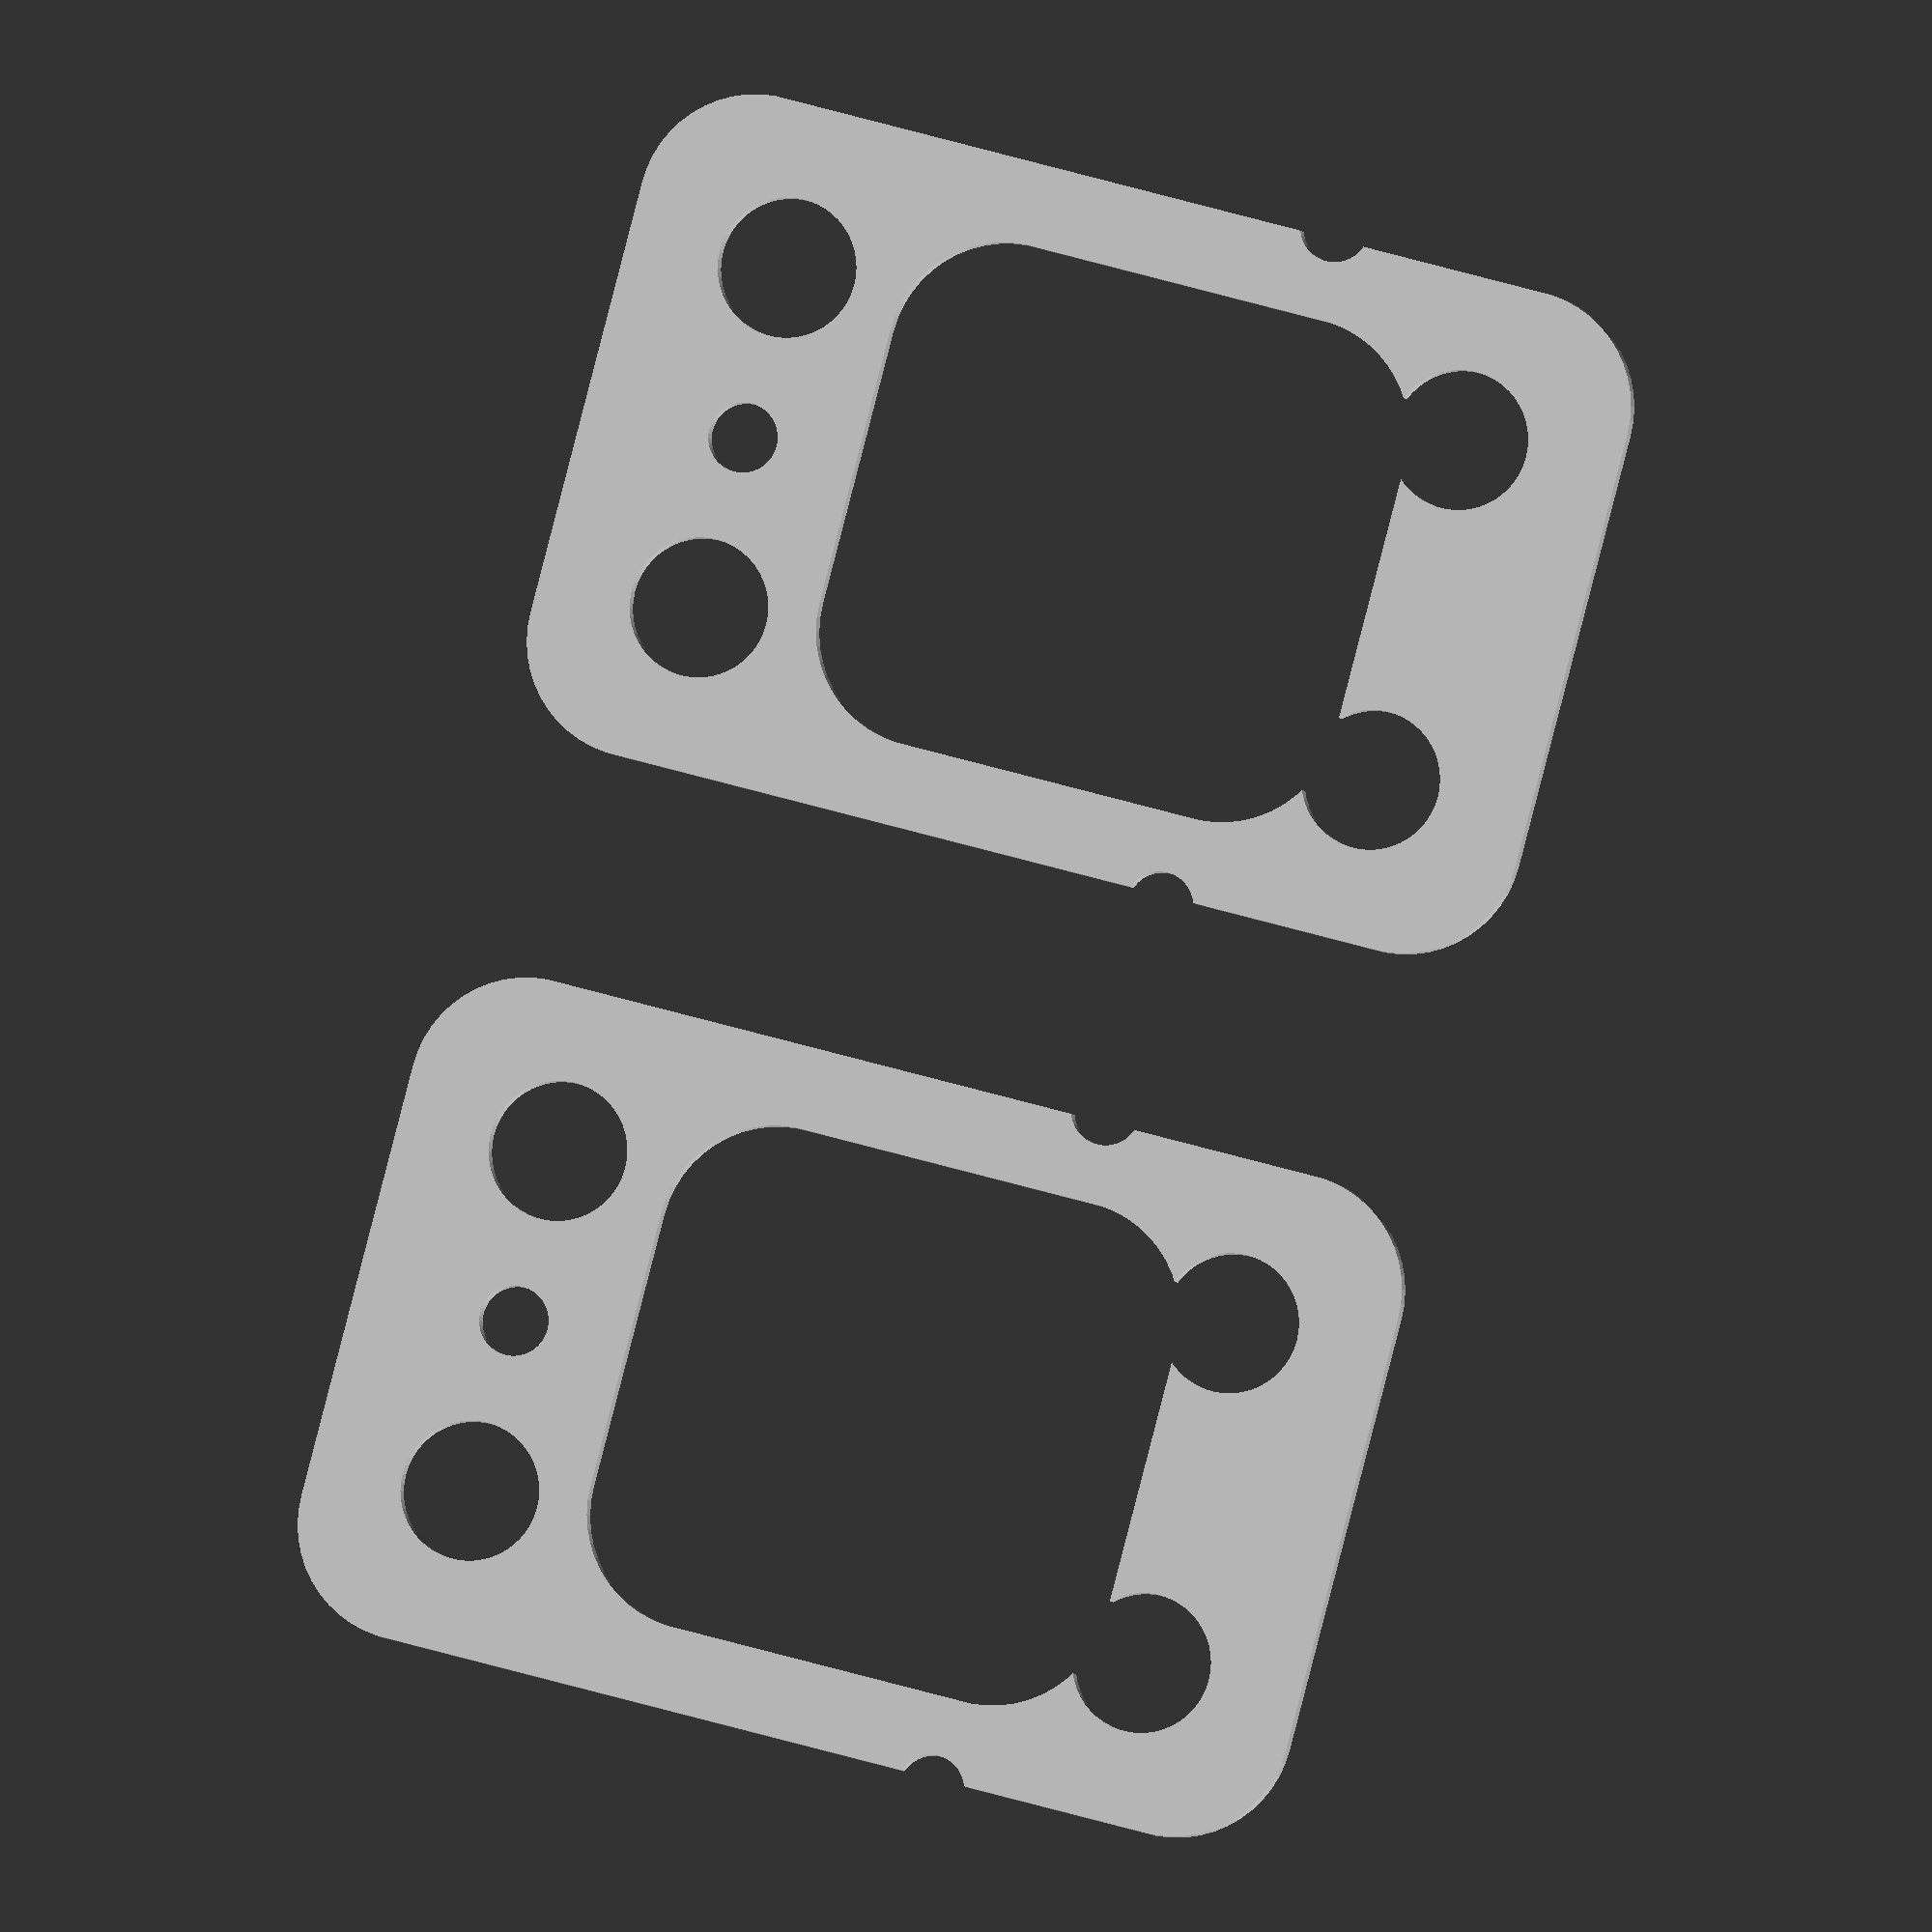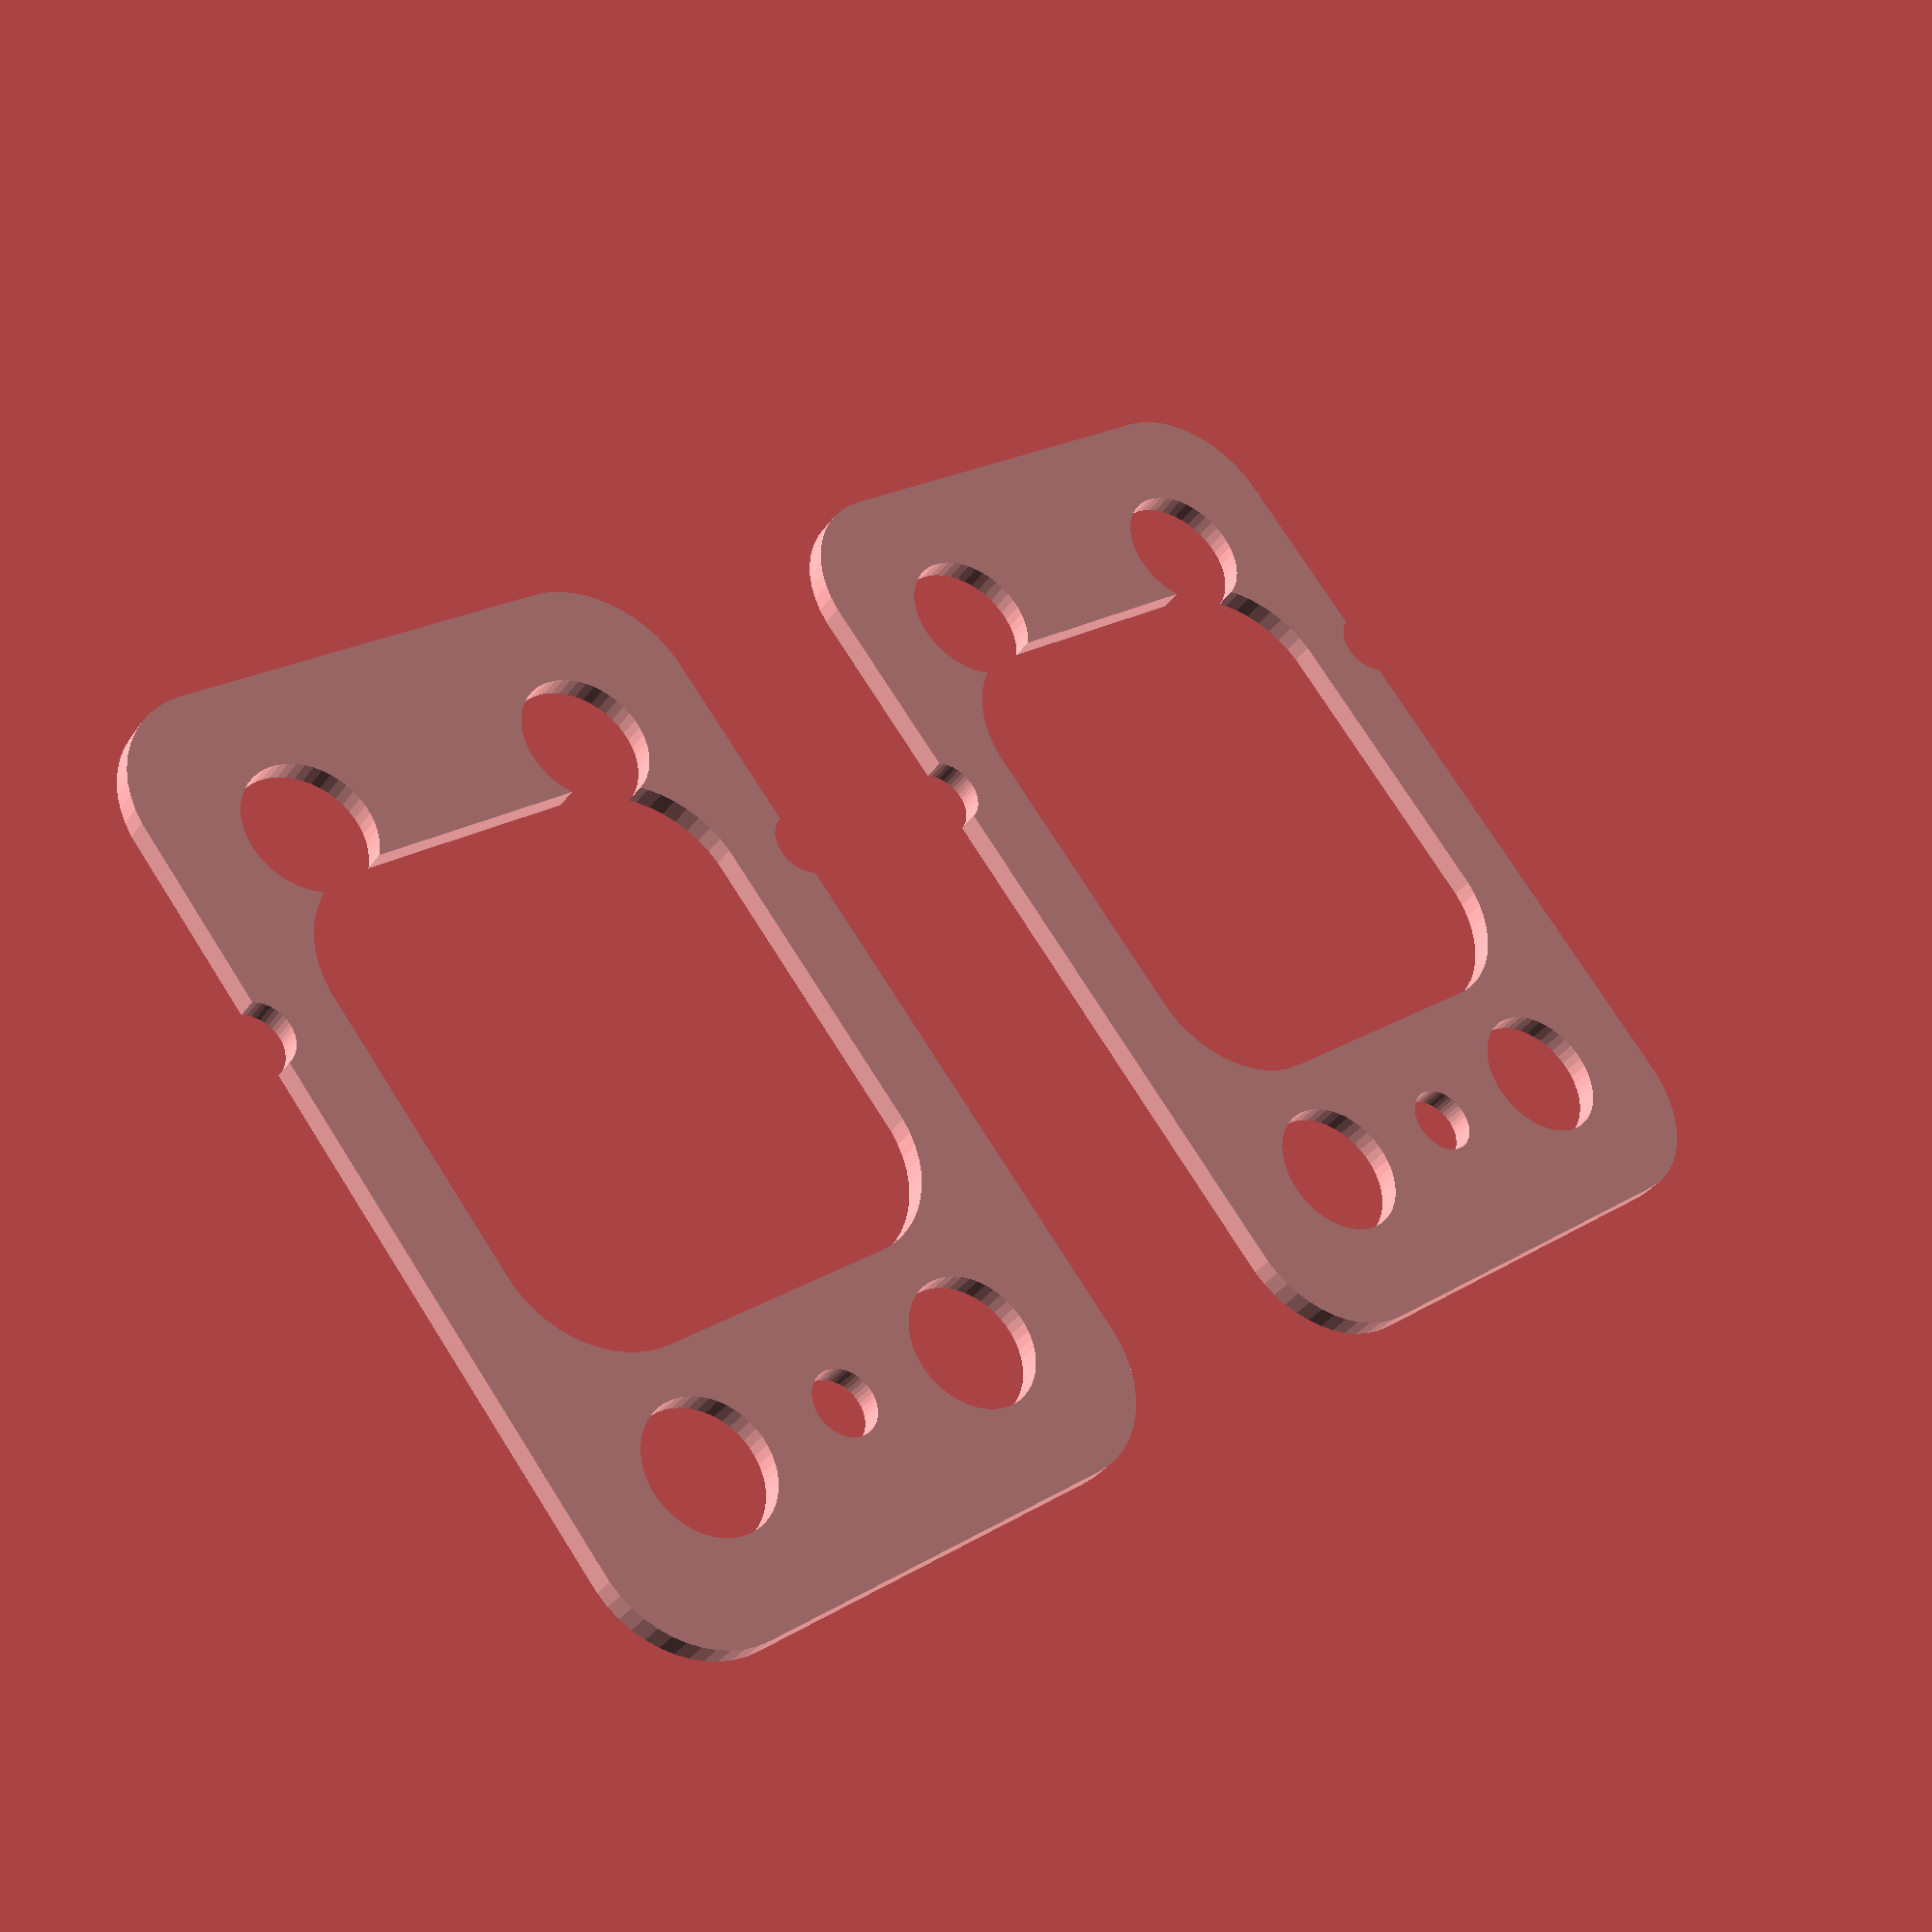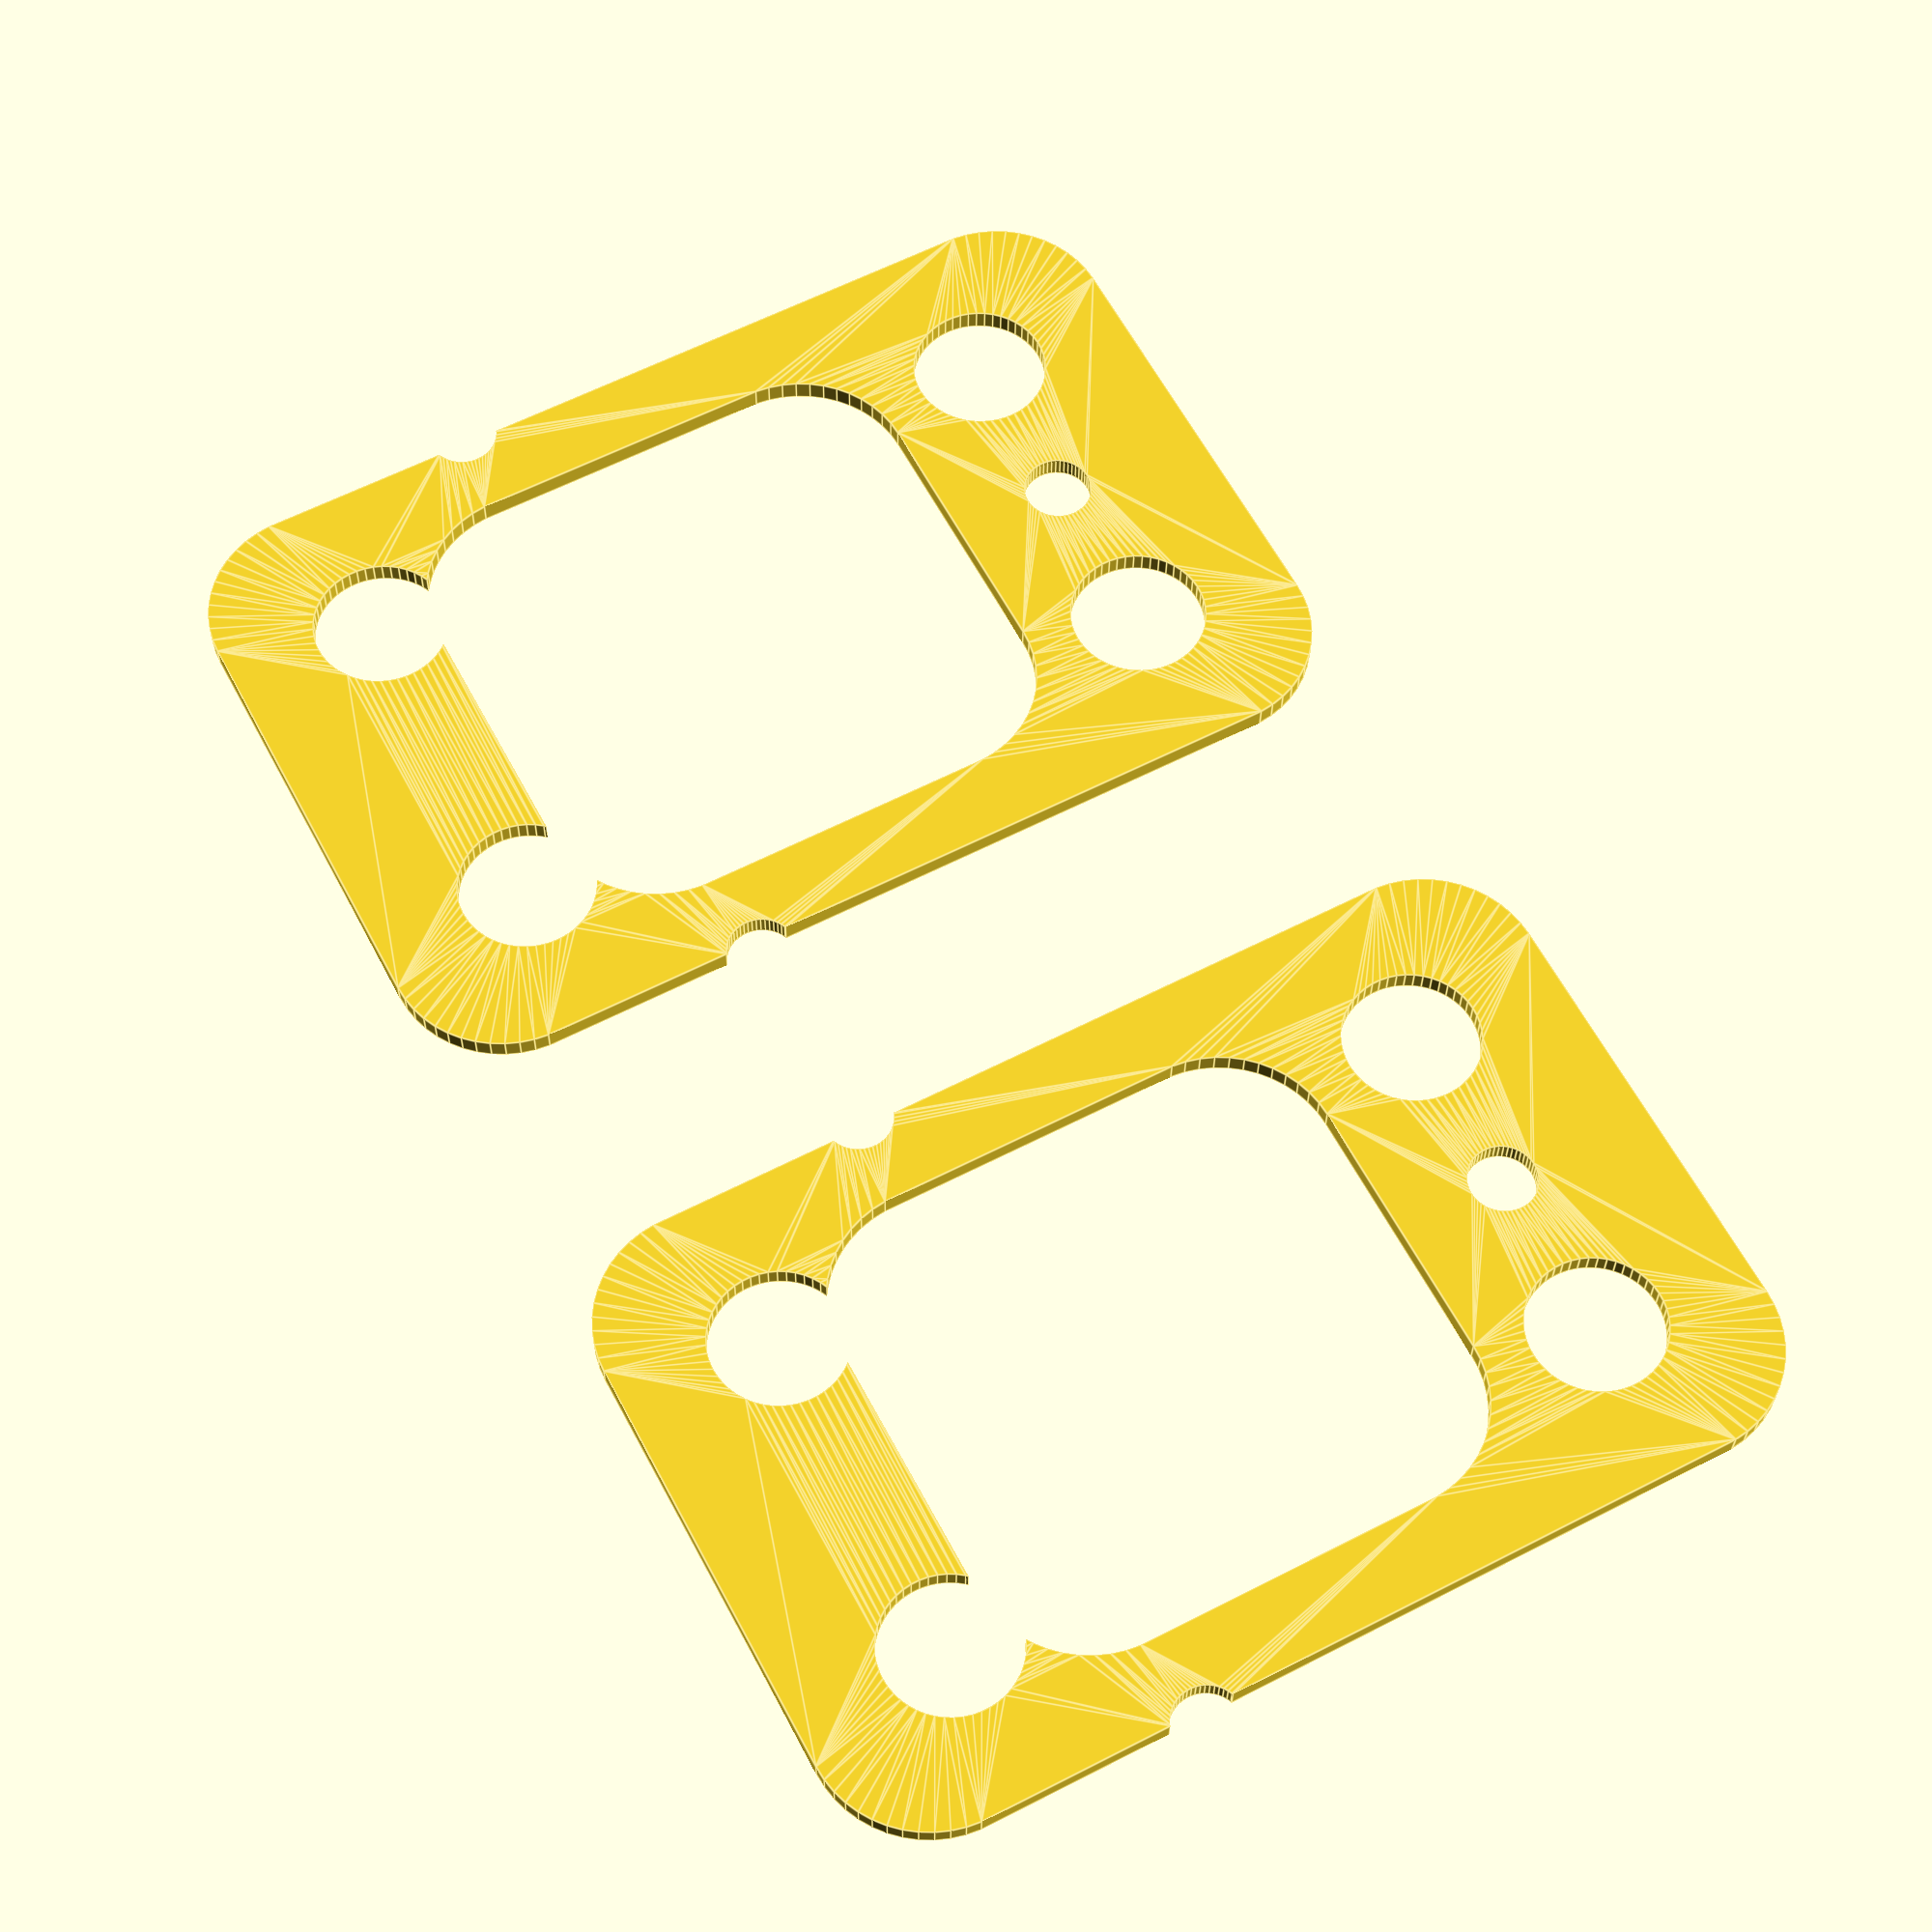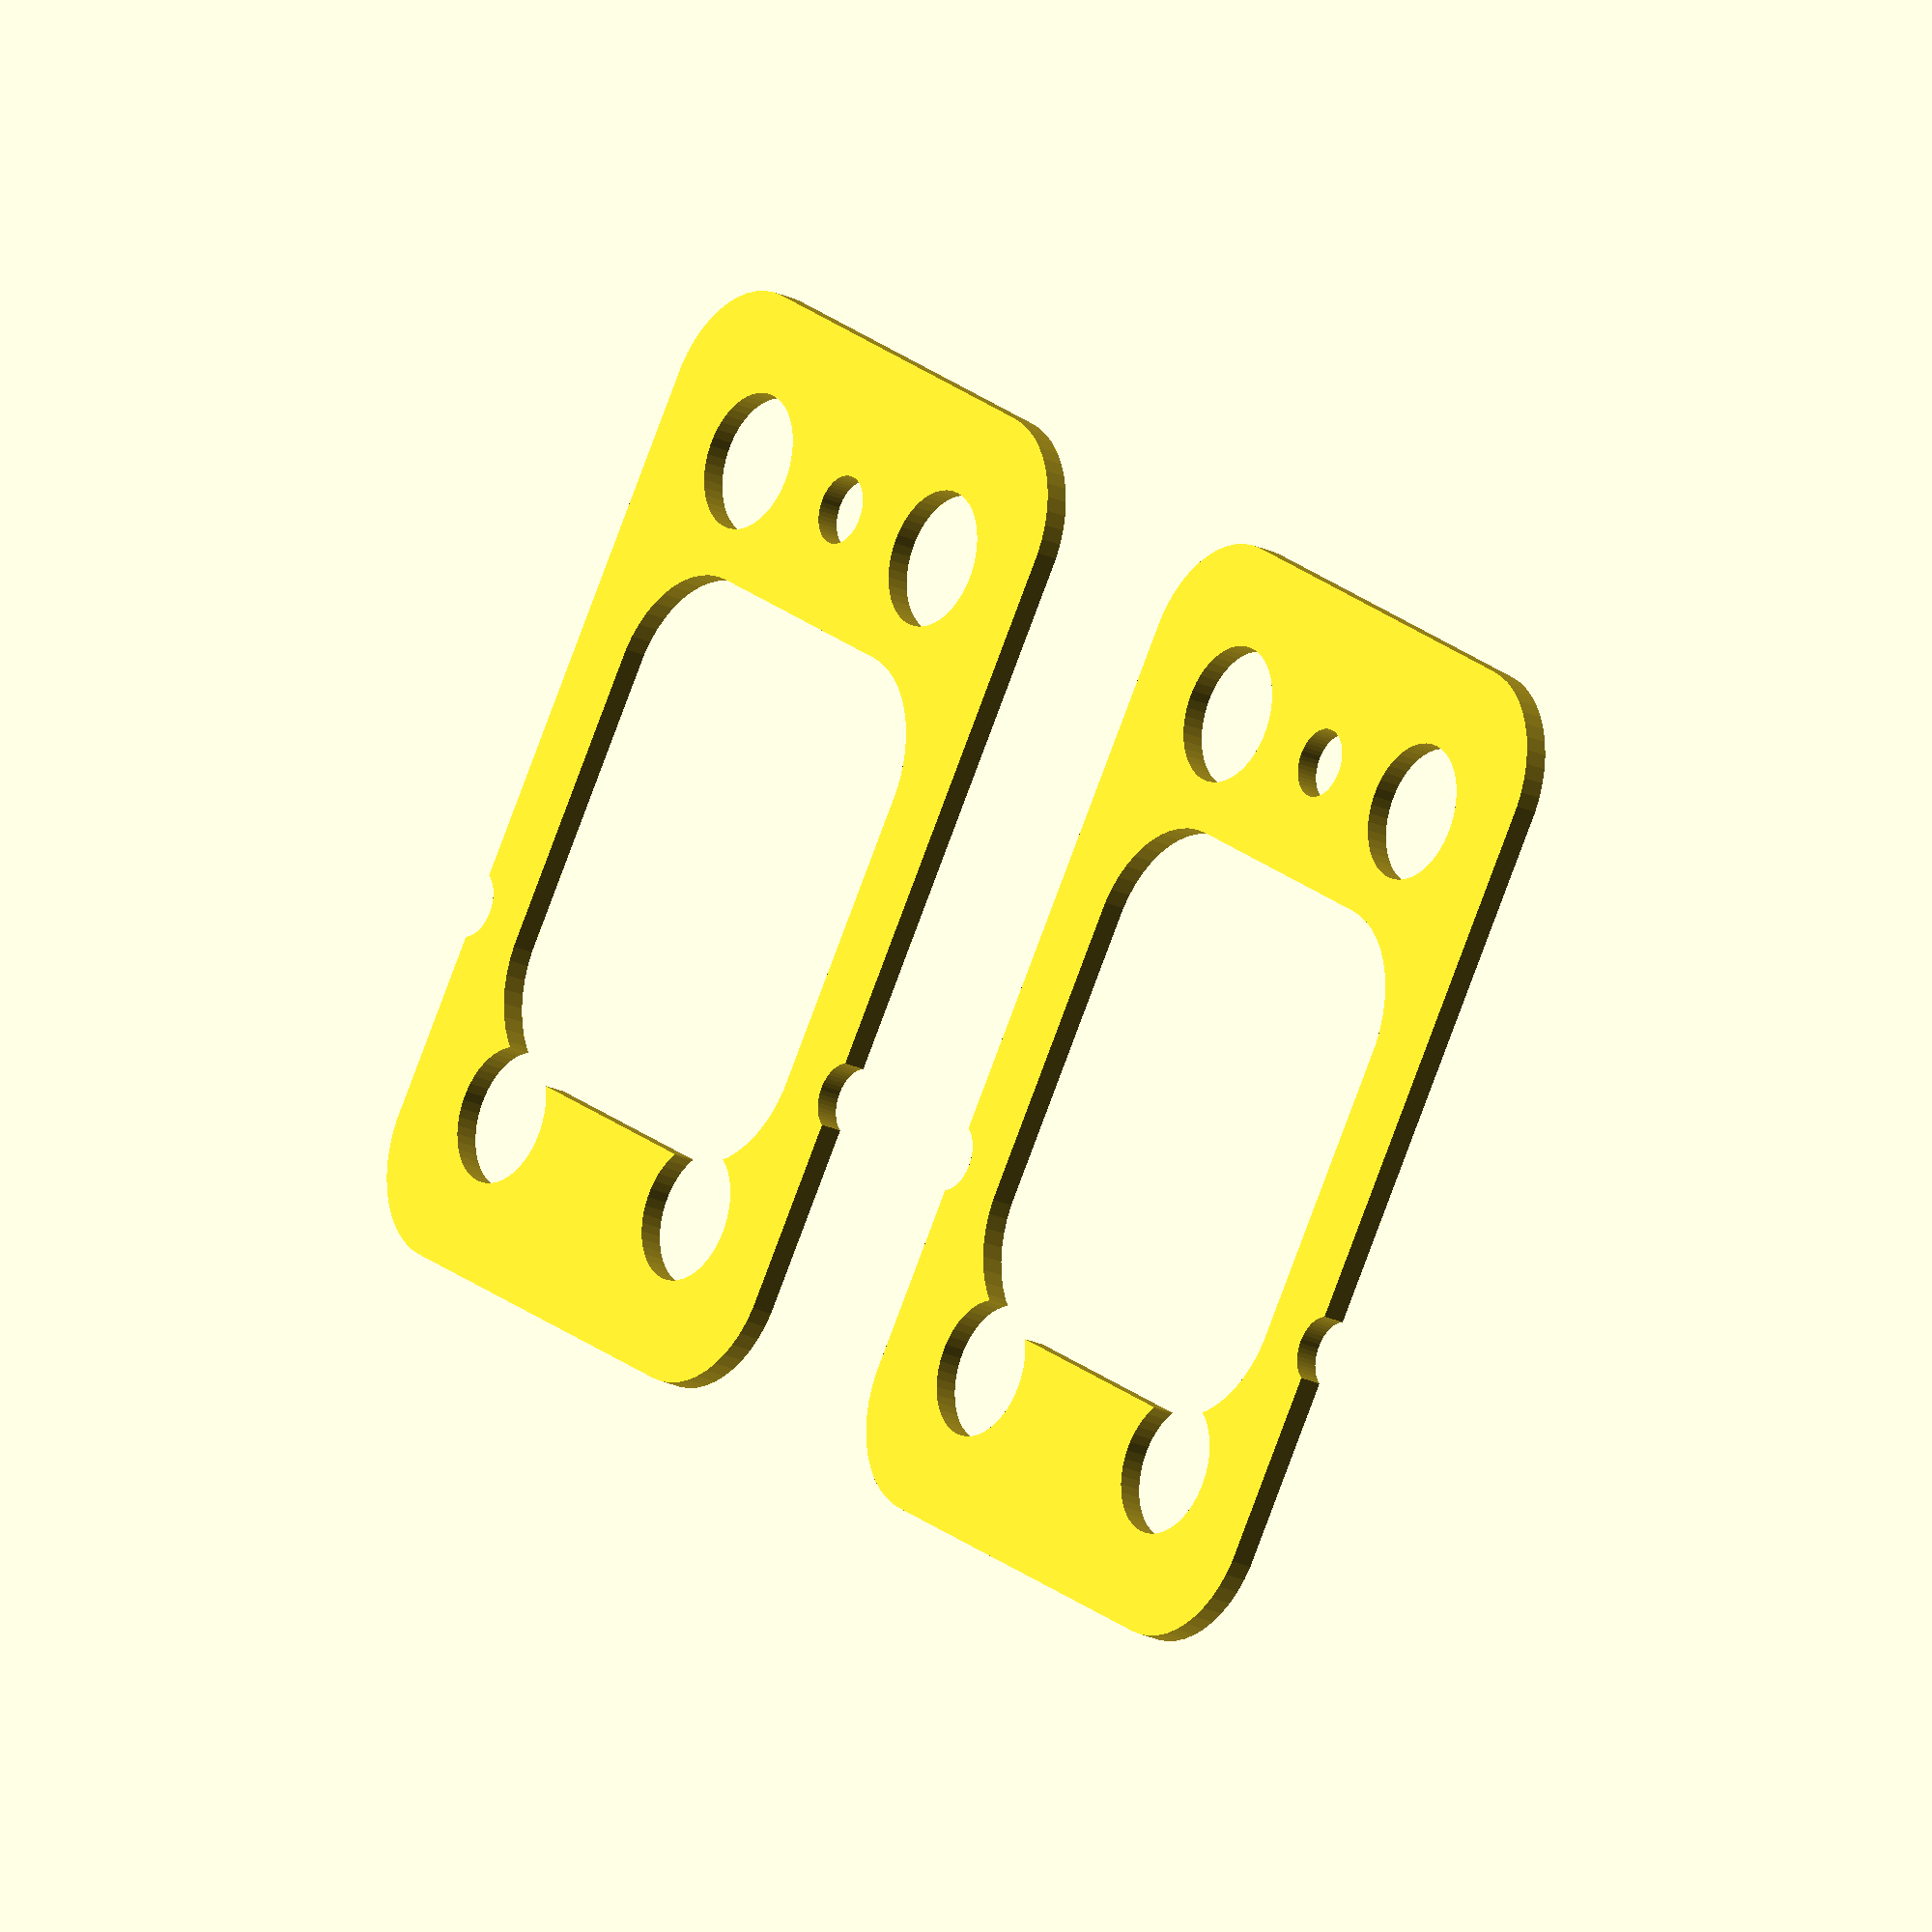
<openscad>
$fn = 50;


union() {
	translate(v = [0, 0, 0]) {
		projection() {
			intersection() {
				translate(v = [-500, -500, -4.5000000000]) {
					cube(size = [1000, 1000, 0.1000000000]);
				}
				difference() {
					union() {
						translate(v = [0, 0, -12]) {
							hull() {
								translate(v = [-17.0000000000, 9.5000000000, 0]) {
									cylinder(h = 12, r = 5);
								}
								translate(v = [17.0000000000, 9.5000000000, 0]) {
									cylinder(h = 12, r = 5);
								}
								translate(v = [-17.0000000000, -9.5000000000, 0]) {
									cylinder(h = 12, r = 5);
								}
								translate(v = [17.0000000000, -9.5000000000, 0]) {
									cylinder(h = 12, r = 5);
								}
							}
						}
					}
					union() {
						translate(v = [7.5000000000, -15, -12]) {
							rotate(a = [0, 0, 0]) {
								difference() {
									union() {
										linear_extrude(height = 2.5000000000) {
											polygon(points = [[3.1735000000, 0.0000000000], [1.5867500000, 2.7483316189], [-1.5867500000, 2.7483316189], [-3.1735000000, 0.0000000000], [-1.5867500000, -2.7483316189], [1.5867500000, -2.7483316189]]);
										}
										translate(v = [0, 0, -100.0000000000]) {
											cylinder(h = 200, r = 1.5000000000);
										}
										translate(v = [0, 0, -100.0000000000]) {
											cylinder(h = 200, r = 1.5000000000);
										}
										translate(v = [0, 0, -100.0000000000]) {
											cylinder(h = 200, r = 1.5000000000);
										}
									}
									union();
								}
							}
						}
						translate(v = [7.5000000000, 15, -12]) {
							rotate(a = [0, 0, 0]) {
								difference() {
									union() {
										linear_extrude(height = 2.5000000000) {
											polygon(points = [[3.1735000000, 0.0000000000], [1.5867500000, 2.7483316189], [-1.5867500000, 2.7483316189], [-3.1735000000, 0.0000000000], [-1.5867500000, -2.7483316189], [1.5867500000, -2.7483316189]]);
										}
										translate(v = [0, 0, -100.0000000000]) {
											cylinder(h = 200, r = 1.5000000000);
										}
										translate(v = [0, 0, -100.0000000000]) {
											cylinder(h = 200, r = 1.5000000000);
										}
										translate(v = [0, 0, -100.0000000000]) {
											cylinder(h = 200, r = 1.5000000000);
										}
									}
									union();
								}
							}
						}
						translate(v = [0, 0, -2.6000000000]) {
							rotate(a = [0, 0, 180]) {
								difference() {
									union() {
										translate(v = [-1.5000000000, 0, -9]) {
											hull() {
												translate(v = [-6.5000000000, 6.0000000000, 0]) {
													cylinder(h = 12, r = 5);
												}
												translate(v = [6.5000000000, 6.0000000000, 0]) {
													cylinder(h = 12, r = 5);
												}
												translate(v = [-6.5000000000, -6.0000000000, 0]) {
													cylinder(h = 12, r = 5);
												}
												translate(v = [6.5000000000, -6.0000000000, 0]) {
													cylinder(h = 12, r = 5);
												}
											}
										}
									}
									union();
								}
							}
						}
						translate(v = [-15.0000000000, -7.5000000000, -100.0000000000]) {
							cylinder(h = 200, r = 3.0000000000);
						}
						translate(v = [-15.0000000000, 7.5000000000, -100.0000000000]) {
							cylinder(h = 200, r = 3.0000000000);
						}
						translate(v = [-15.0000000000, 7.5000000000, -100.0000000000]) {
							cylinder(h = 200, r = 3.0000000000);
						}
						translate(v = [0.0000000000, 7.5000000000, -100.0000000000]) {
							cylinder(h = 200, r = 3.0000000000);
						}
						translate(v = [15.0000000000, 7.5000000000, -100.0000000000]) {
							cylinder(h = 200, r = 3.0000000000);
						}
						translate(v = [-15.0000000000, -7.5000000000, -100.0000000000]) {
							cylinder(h = 200, r = 3.0000000000);
						}
						translate(v = [0.0000000000, -7.5000000000, -100.0000000000]) {
							cylinder(h = 200, r = 3.0000000000);
						}
						translate(v = [15.0000000000, -7.5000000000, -100.0000000000]) {
							cylinder(h = 200, r = 3.0000000000);
						}
						translate(v = [-15.0000000000, -7.5000000000, -100.0000000000]) {
							cylinder(h = 200, r = 1.5000000000);
						}
						translate(v = [-15.0000000000, 0.0000000000, -100.0000000000]) {
							cylinder(h = 200, r = 1.5000000000);
						}
						translate(v = [-15.0000000000, 7.5000000000, -100.0000000000]) {
							cylinder(h = 200, r = 1.5000000000);
						}
						translate(v = [-15.0000000000, 7.5000000000, -100.0000000000]) {
							cylinder(h = 200, r = 1.5000000000);
						}
						translate(v = [-7.5000000000, 7.5000000000, -100.0000000000]) {
							cylinder(h = 200, r = 1.5000000000);
						}
						translate(v = [0.0000000000, 7.5000000000, -100.0000000000]) {
							cylinder(h = 200, r = 1.5000000000);
						}
						translate(v = [7.5000000000, 7.5000000000, -100.0000000000]) {
							cylinder(h = 200, r = 1.5000000000);
						}
						translate(v = [15.0000000000, 7.5000000000, -100.0000000000]) {
							cylinder(h = 200, r = 1.5000000000);
						}
						translate(v = [-15.0000000000, -7.5000000000, -100.0000000000]) {
							cylinder(h = 200, r = 1.5000000000);
						}
						translate(v = [-7.5000000000, -7.5000000000, -100.0000000000]) {
							cylinder(h = 200, r = 1.5000000000);
						}
						translate(v = [0.0000000000, -7.5000000000, -100.0000000000]) {
							cylinder(h = 200, r = 1.5000000000);
						}
						translate(v = [7.5000000000, -7.5000000000, -100.0000000000]) {
							cylinder(h = 200, r = 1.5000000000);
						}
						translate(v = [15.0000000000, -7.5000000000, -100.0000000000]) {
							cylinder(h = 200, r = 1.5000000000);
						}
						translate(v = [-15.0000000000, -7.5000000000, -100.0000000000]) {
							cylinder(h = 200, r = 1.5000000000);
						}
						translate(v = [-15.0000000000, 0.0000000000, -100.0000000000]) {
							cylinder(h = 200, r = 1.5000000000);
						}
						translate(v = [-15.0000000000, 7.5000000000, -100.0000000000]) {
							cylinder(h = 200, r = 1.5000000000);
						}
						translate(v = [-15.0000000000, 7.5000000000, -100.0000000000]) {
							cylinder(h = 200, r = 1.5000000000);
						}
						translate(v = [-7.5000000000, 7.5000000000, -100.0000000000]) {
							cylinder(h = 200, r = 1.5000000000);
						}
						translate(v = [0.0000000000, 7.5000000000, -100.0000000000]) {
							cylinder(h = 200, r = 1.5000000000);
						}
						translate(v = [7.5000000000, 7.5000000000, -100.0000000000]) {
							cylinder(h = 200, r = 1.5000000000);
						}
						translate(v = [15.0000000000, 7.5000000000, -100.0000000000]) {
							cylinder(h = 200, r = 1.5000000000);
						}
						translate(v = [-15.0000000000, -7.5000000000, -100.0000000000]) {
							cylinder(h = 200, r = 1.5000000000);
						}
						translate(v = [-7.5000000000, -7.5000000000, -100.0000000000]) {
							cylinder(h = 200, r = 1.5000000000);
						}
						translate(v = [0.0000000000, -7.5000000000, -100.0000000000]) {
							cylinder(h = 200, r = 1.5000000000);
						}
						translate(v = [7.5000000000, -7.5000000000, -100.0000000000]) {
							cylinder(h = 200, r = 1.5000000000);
						}
						translate(v = [15.0000000000, -7.5000000000, -100.0000000000]) {
							cylinder(h = 200, r = 1.5000000000);
						}
						translate(v = [-15.0000000000, -7.5000000000, -100.0000000000]) {
							cylinder(h = 200, r = 1.5000000000);
						}
						translate(v = [-15.0000000000, 0.0000000000, -100.0000000000]) {
							cylinder(h = 200, r = 1.5000000000);
						}
						translate(v = [-15.0000000000, 7.5000000000, -100.0000000000]) {
							cylinder(h = 200, r = 1.5000000000);
						}
						translate(v = [-15.0000000000, 7.5000000000, -100.0000000000]) {
							cylinder(h = 200, r = 1.5000000000);
						}
						translate(v = [-7.5000000000, 7.5000000000, -100.0000000000]) {
							cylinder(h = 200, r = 1.5000000000);
						}
						translate(v = [0.0000000000, 7.5000000000, -100.0000000000]) {
							cylinder(h = 200, r = 1.5000000000);
						}
						translate(v = [7.5000000000, 7.5000000000, -100.0000000000]) {
							cylinder(h = 200, r = 1.5000000000);
						}
						translate(v = [15.0000000000, 7.5000000000, -100.0000000000]) {
							cylinder(h = 200, r = 1.5000000000);
						}
						translate(v = [-15.0000000000, -7.5000000000, -100.0000000000]) {
							cylinder(h = 200, r = 1.5000000000);
						}
						translate(v = [-7.5000000000, -7.5000000000, -100.0000000000]) {
							cylinder(h = 200, r = 1.5000000000);
						}
						translate(v = [0.0000000000, -7.5000000000, -100.0000000000]) {
							cylinder(h = 200, r = 1.5000000000);
						}
						translate(v = [7.5000000000, -7.5000000000, -100.0000000000]) {
							cylinder(h = 200, r = 1.5000000000);
						}
						translate(v = [15.0000000000, -7.5000000000, -100.0000000000]) {
							cylinder(h = 200, r = 1.5000000000);
						}
					}
				}
			}
		}
	}
	translate(v = [0, 39, 0]) {
		projection() {
			intersection() {
				translate(v = [-500, -500, -1.5000000000]) {
					cube(size = [1000, 1000, 0.1000000000]);
				}
				difference() {
					union() {
						translate(v = [0, 0, -12]) {
							hull() {
								translate(v = [-17.0000000000, 9.5000000000, 0]) {
									cylinder(h = 12, r = 5);
								}
								translate(v = [17.0000000000, 9.5000000000, 0]) {
									cylinder(h = 12, r = 5);
								}
								translate(v = [-17.0000000000, -9.5000000000, 0]) {
									cylinder(h = 12, r = 5);
								}
								translate(v = [17.0000000000, -9.5000000000, 0]) {
									cylinder(h = 12, r = 5);
								}
							}
						}
					}
					union() {
						translate(v = [7.5000000000, -15, -12]) {
							rotate(a = [0, 0, 0]) {
								difference() {
									union() {
										linear_extrude(height = 2.5000000000) {
											polygon(points = [[3.1735000000, 0.0000000000], [1.5867500000, 2.7483316189], [-1.5867500000, 2.7483316189], [-3.1735000000, 0.0000000000], [-1.5867500000, -2.7483316189], [1.5867500000, -2.7483316189]]);
										}
										translate(v = [0, 0, -100.0000000000]) {
											cylinder(h = 200, r = 1.5000000000);
										}
										translate(v = [0, 0, -100.0000000000]) {
											cylinder(h = 200, r = 1.5000000000);
										}
										translate(v = [0, 0, -100.0000000000]) {
											cylinder(h = 200, r = 1.5000000000);
										}
									}
									union();
								}
							}
						}
						translate(v = [7.5000000000, 15, -12]) {
							rotate(a = [0, 0, 0]) {
								difference() {
									union() {
										linear_extrude(height = 2.5000000000) {
											polygon(points = [[3.1735000000, 0.0000000000], [1.5867500000, 2.7483316189], [-1.5867500000, 2.7483316189], [-3.1735000000, 0.0000000000], [-1.5867500000, -2.7483316189], [1.5867500000, -2.7483316189]]);
										}
										translate(v = [0, 0, -100.0000000000]) {
											cylinder(h = 200, r = 1.5000000000);
										}
										translate(v = [0, 0, -100.0000000000]) {
											cylinder(h = 200, r = 1.5000000000);
										}
										translate(v = [0, 0, -100.0000000000]) {
											cylinder(h = 200, r = 1.5000000000);
										}
									}
									union();
								}
							}
						}
						translate(v = [0, 0, -2.6000000000]) {
							rotate(a = [0, 0, 180]) {
								difference() {
									union() {
										translate(v = [-1.5000000000, 0, -9]) {
											hull() {
												translate(v = [-6.5000000000, 6.0000000000, 0]) {
													cylinder(h = 12, r = 5);
												}
												translate(v = [6.5000000000, 6.0000000000, 0]) {
													cylinder(h = 12, r = 5);
												}
												translate(v = [-6.5000000000, -6.0000000000, 0]) {
													cylinder(h = 12, r = 5);
												}
												translate(v = [6.5000000000, -6.0000000000, 0]) {
													cylinder(h = 12, r = 5);
												}
											}
										}
									}
									union();
								}
							}
						}
						translate(v = [-15.0000000000, -7.5000000000, -100.0000000000]) {
							cylinder(h = 200, r = 3.0000000000);
						}
						translate(v = [-15.0000000000, 7.5000000000, -100.0000000000]) {
							cylinder(h = 200, r = 3.0000000000);
						}
						translate(v = [-15.0000000000, 7.5000000000, -100.0000000000]) {
							cylinder(h = 200, r = 3.0000000000);
						}
						translate(v = [0.0000000000, 7.5000000000, -100.0000000000]) {
							cylinder(h = 200, r = 3.0000000000);
						}
						translate(v = [15.0000000000, 7.5000000000, -100.0000000000]) {
							cylinder(h = 200, r = 3.0000000000);
						}
						translate(v = [-15.0000000000, -7.5000000000, -100.0000000000]) {
							cylinder(h = 200, r = 3.0000000000);
						}
						translate(v = [0.0000000000, -7.5000000000, -100.0000000000]) {
							cylinder(h = 200, r = 3.0000000000);
						}
						translate(v = [15.0000000000, -7.5000000000, -100.0000000000]) {
							cylinder(h = 200, r = 3.0000000000);
						}
						translate(v = [-15.0000000000, -7.5000000000, -100.0000000000]) {
							cylinder(h = 200, r = 1.5000000000);
						}
						translate(v = [-15.0000000000, 0.0000000000, -100.0000000000]) {
							cylinder(h = 200, r = 1.5000000000);
						}
						translate(v = [-15.0000000000, 7.5000000000, -100.0000000000]) {
							cylinder(h = 200, r = 1.5000000000);
						}
						translate(v = [-15.0000000000, 7.5000000000, -100.0000000000]) {
							cylinder(h = 200, r = 1.5000000000);
						}
						translate(v = [-7.5000000000, 7.5000000000, -100.0000000000]) {
							cylinder(h = 200, r = 1.5000000000);
						}
						translate(v = [0.0000000000, 7.5000000000, -100.0000000000]) {
							cylinder(h = 200, r = 1.5000000000);
						}
						translate(v = [7.5000000000, 7.5000000000, -100.0000000000]) {
							cylinder(h = 200, r = 1.5000000000);
						}
						translate(v = [15.0000000000, 7.5000000000, -100.0000000000]) {
							cylinder(h = 200, r = 1.5000000000);
						}
						translate(v = [-15.0000000000, -7.5000000000, -100.0000000000]) {
							cylinder(h = 200, r = 1.5000000000);
						}
						translate(v = [-7.5000000000, -7.5000000000, -100.0000000000]) {
							cylinder(h = 200, r = 1.5000000000);
						}
						translate(v = [0.0000000000, -7.5000000000, -100.0000000000]) {
							cylinder(h = 200, r = 1.5000000000);
						}
						translate(v = [7.5000000000, -7.5000000000, -100.0000000000]) {
							cylinder(h = 200, r = 1.5000000000);
						}
						translate(v = [15.0000000000, -7.5000000000, -100.0000000000]) {
							cylinder(h = 200, r = 1.5000000000);
						}
						translate(v = [-15.0000000000, -7.5000000000, -100.0000000000]) {
							cylinder(h = 200, r = 1.5000000000);
						}
						translate(v = [-15.0000000000, 0.0000000000, -100.0000000000]) {
							cylinder(h = 200, r = 1.5000000000);
						}
						translate(v = [-15.0000000000, 7.5000000000, -100.0000000000]) {
							cylinder(h = 200, r = 1.5000000000);
						}
						translate(v = [-15.0000000000, 7.5000000000, -100.0000000000]) {
							cylinder(h = 200, r = 1.5000000000);
						}
						translate(v = [-7.5000000000, 7.5000000000, -100.0000000000]) {
							cylinder(h = 200, r = 1.5000000000);
						}
						translate(v = [0.0000000000, 7.5000000000, -100.0000000000]) {
							cylinder(h = 200, r = 1.5000000000);
						}
						translate(v = [7.5000000000, 7.5000000000, -100.0000000000]) {
							cylinder(h = 200, r = 1.5000000000);
						}
						translate(v = [15.0000000000, 7.5000000000, -100.0000000000]) {
							cylinder(h = 200, r = 1.5000000000);
						}
						translate(v = [-15.0000000000, -7.5000000000, -100.0000000000]) {
							cylinder(h = 200, r = 1.5000000000);
						}
						translate(v = [-7.5000000000, -7.5000000000, -100.0000000000]) {
							cylinder(h = 200, r = 1.5000000000);
						}
						translate(v = [0.0000000000, -7.5000000000, -100.0000000000]) {
							cylinder(h = 200, r = 1.5000000000);
						}
						translate(v = [7.5000000000, -7.5000000000, -100.0000000000]) {
							cylinder(h = 200, r = 1.5000000000);
						}
						translate(v = [15.0000000000, -7.5000000000, -100.0000000000]) {
							cylinder(h = 200, r = 1.5000000000);
						}
						translate(v = [-15.0000000000, -7.5000000000, -100.0000000000]) {
							cylinder(h = 200, r = 1.5000000000);
						}
						translate(v = [-15.0000000000, 0.0000000000, -100.0000000000]) {
							cylinder(h = 200, r = 1.5000000000);
						}
						translate(v = [-15.0000000000, 7.5000000000, -100.0000000000]) {
							cylinder(h = 200, r = 1.5000000000);
						}
						translate(v = [-15.0000000000, 7.5000000000, -100.0000000000]) {
							cylinder(h = 200, r = 1.5000000000);
						}
						translate(v = [-7.5000000000, 7.5000000000, -100.0000000000]) {
							cylinder(h = 200, r = 1.5000000000);
						}
						translate(v = [0.0000000000, 7.5000000000, -100.0000000000]) {
							cylinder(h = 200, r = 1.5000000000);
						}
						translate(v = [7.5000000000, 7.5000000000, -100.0000000000]) {
							cylinder(h = 200, r = 1.5000000000);
						}
						translate(v = [15.0000000000, 7.5000000000, -100.0000000000]) {
							cylinder(h = 200, r = 1.5000000000);
						}
						translate(v = [-15.0000000000, -7.5000000000, -100.0000000000]) {
							cylinder(h = 200, r = 1.5000000000);
						}
						translate(v = [-7.5000000000, -7.5000000000, -100.0000000000]) {
							cylinder(h = 200, r = 1.5000000000);
						}
						translate(v = [0.0000000000, -7.5000000000, -100.0000000000]) {
							cylinder(h = 200, r = 1.5000000000);
						}
						translate(v = [7.5000000000, -7.5000000000, -100.0000000000]) {
							cylinder(h = 200, r = 1.5000000000);
						}
						translate(v = [15.0000000000, -7.5000000000, -100.0000000000]) {
							cylinder(h = 200, r = 1.5000000000);
						}
					}
				}
			}
		}
	}
	translate(v = [0, 78, 0]) {
		projection() {
			intersection() {
				translate(v = [-500, -500, 1.5000000000]) {
					cube(size = [1000, 1000, 0.1000000000]);
				}
				difference() {
					union() {
						translate(v = [0, 0, -12]) {
							hull() {
								translate(v = [-17.0000000000, 9.5000000000, 0]) {
									cylinder(h = 12, r = 5);
								}
								translate(v = [17.0000000000, 9.5000000000, 0]) {
									cylinder(h = 12, r = 5);
								}
								translate(v = [-17.0000000000, -9.5000000000, 0]) {
									cylinder(h = 12, r = 5);
								}
								translate(v = [17.0000000000, -9.5000000000, 0]) {
									cylinder(h = 12, r = 5);
								}
							}
						}
					}
					union() {
						translate(v = [7.5000000000, -15, -12]) {
							rotate(a = [0, 0, 0]) {
								difference() {
									union() {
										linear_extrude(height = 2.5000000000) {
											polygon(points = [[3.1735000000, 0.0000000000], [1.5867500000, 2.7483316189], [-1.5867500000, 2.7483316189], [-3.1735000000, 0.0000000000], [-1.5867500000, -2.7483316189], [1.5867500000, -2.7483316189]]);
										}
										translate(v = [0, 0, -100.0000000000]) {
											cylinder(h = 200, r = 1.5000000000);
										}
										translate(v = [0, 0, -100.0000000000]) {
											cylinder(h = 200, r = 1.5000000000);
										}
										translate(v = [0, 0, -100.0000000000]) {
											cylinder(h = 200, r = 1.5000000000);
										}
									}
									union();
								}
							}
						}
						translate(v = [7.5000000000, 15, -12]) {
							rotate(a = [0, 0, 0]) {
								difference() {
									union() {
										linear_extrude(height = 2.5000000000) {
											polygon(points = [[3.1735000000, 0.0000000000], [1.5867500000, 2.7483316189], [-1.5867500000, 2.7483316189], [-3.1735000000, 0.0000000000], [-1.5867500000, -2.7483316189], [1.5867500000, -2.7483316189]]);
										}
										translate(v = [0, 0, -100.0000000000]) {
											cylinder(h = 200, r = 1.5000000000);
										}
										translate(v = [0, 0, -100.0000000000]) {
											cylinder(h = 200, r = 1.5000000000);
										}
										translate(v = [0, 0, -100.0000000000]) {
											cylinder(h = 200, r = 1.5000000000);
										}
									}
									union();
								}
							}
						}
						translate(v = [0, 0, -2.6000000000]) {
							rotate(a = [0, 0, 180]) {
								difference() {
									union() {
										translate(v = [-1.5000000000, 0, -9]) {
											hull() {
												translate(v = [-6.5000000000, 6.0000000000, 0]) {
													cylinder(h = 12, r = 5);
												}
												translate(v = [6.5000000000, 6.0000000000, 0]) {
													cylinder(h = 12, r = 5);
												}
												translate(v = [-6.5000000000, -6.0000000000, 0]) {
													cylinder(h = 12, r = 5);
												}
												translate(v = [6.5000000000, -6.0000000000, 0]) {
													cylinder(h = 12, r = 5);
												}
											}
										}
									}
									union();
								}
							}
						}
						translate(v = [-15.0000000000, -7.5000000000, -100.0000000000]) {
							cylinder(h = 200, r = 3.0000000000);
						}
						translate(v = [-15.0000000000, 7.5000000000, -100.0000000000]) {
							cylinder(h = 200, r = 3.0000000000);
						}
						translate(v = [-15.0000000000, 7.5000000000, -100.0000000000]) {
							cylinder(h = 200, r = 3.0000000000);
						}
						translate(v = [0.0000000000, 7.5000000000, -100.0000000000]) {
							cylinder(h = 200, r = 3.0000000000);
						}
						translate(v = [15.0000000000, 7.5000000000, -100.0000000000]) {
							cylinder(h = 200, r = 3.0000000000);
						}
						translate(v = [-15.0000000000, -7.5000000000, -100.0000000000]) {
							cylinder(h = 200, r = 3.0000000000);
						}
						translate(v = [0.0000000000, -7.5000000000, -100.0000000000]) {
							cylinder(h = 200, r = 3.0000000000);
						}
						translate(v = [15.0000000000, -7.5000000000, -100.0000000000]) {
							cylinder(h = 200, r = 3.0000000000);
						}
						translate(v = [-15.0000000000, -7.5000000000, -100.0000000000]) {
							cylinder(h = 200, r = 1.5000000000);
						}
						translate(v = [-15.0000000000, 0.0000000000, -100.0000000000]) {
							cylinder(h = 200, r = 1.5000000000);
						}
						translate(v = [-15.0000000000, 7.5000000000, -100.0000000000]) {
							cylinder(h = 200, r = 1.5000000000);
						}
						translate(v = [-15.0000000000, 7.5000000000, -100.0000000000]) {
							cylinder(h = 200, r = 1.5000000000);
						}
						translate(v = [-7.5000000000, 7.5000000000, -100.0000000000]) {
							cylinder(h = 200, r = 1.5000000000);
						}
						translate(v = [0.0000000000, 7.5000000000, -100.0000000000]) {
							cylinder(h = 200, r = 1.5000000000);
						}
						translate(v = [7.5000000000, 7.5000000000, -100.0000000000]) {
							cylinder(h = 200, r = 1.5000000000);
						}
						translate(v = [15.0000000000, 7.5000000000, -100.0000000000]) {
							cylinder(h = 200, r = 1.5000000000);
						}
						translate(v = [-15.0000000000, -7.5000000000, -100.0000000000]) {
							cylinder(h = 200, r = 1.5000000000);
						}
						translate(v = [-7.5000000000, -7.5000000000, -100.0000000000]) {
							cylinder(h = 200, r = 1.5000000000);
						}
						translate(v = [0.0000000000, -7.5000000000, -100.0000000000]) {
							cylinder(h = 200, r = 1.5000000000);
						}
						translate(v = [7.5000000000, -7.5000000000, -100.0000000000]) {
							cylinder(h = 200, r = 1.5000000000);
						}
						translate(v = [15.0000000000, -7.5000000000, -100.0000000000]) {
							cylinder(h = 200, r = 1.5000000000);
						}
						translate(v = [-15.0000000000, -7.5000000000, -100.0000000000]) {
							cylinder(h = 200, r = 1.5000000000);
						}
						translate(v = [-15.0000000000, 0.0000000000, -100.0000000000]) {
							cylinder(h = 200, r = 1.5000000000);
						}
						translate(v = [-15.0000000000, 7.5000000000, -100.0000000000]) {
							cylinder(h = 200, r = 1.5000000000);
						}
						translate(v = [-15.0000000000, 7.5000000000, -100.0000000000]) {
							cylinder(h = 200, r = 1.5000000000);
						}
						translate(v = [-7.5000000000, 7.5000000000, -100.0000000000]) {
							cylinder(h = 200, r = 1.5000000000);
						}
						translate(v = [0.0000000000, 7.5000000000, -100.0000000000]) {
							cylinder(h = 200, r = 1.5000000000);
						}
						translate(v = [7.5000000000, 7.5000000000, -100.0000000000]) {
							cylinder(h = 200, r = 1.5000000000);
						}
						translate(v = [15.0000000000, 7.5000000000, -100.0000000000]) {
							cylinder(h = 200, r = 1.5000000000);
						}
						translate(v = [-15.0000000000, -7.5000000000, -100.0000000000]) {
							cylinder(h = 200, r = 1.5000000000);
						}
						translate(v = [-7.5000000000, -7.5000000000, -100.0000000000]) {
							cylinder(h = 200, r = 1.5000000000);
						}
						translate(v = [0.0000000000, -7.5000000000, -100.0000000000]) {
							cylinder(h = 200, r = 1.5000000000);
						}
						translate(v = [7.5000000000, -7.5000000000, -100.0000000000]) {
							cylinder(h = 200, r = 1.5000000000);
						}
						translate(v = [15.0000000000, -7.5000000000, -100.0000000000]) {
							cylinder(h = 200, r = 1.5000000000);
						}
						translate(v = [-15.0000000000, -7.5000000000, -100.0000000000]) {
							cylinder(h = 200, r = 1.5000000000);
						}
						translate(v = [-15.0000000000, 0.0000000000, -100.0000000000]) {
							cylinder(h = 200, r = 1.5000000000);
						}
						translate(v = [-15.0000000000, 7.5000000000, -100.0000000000]) {
							cylinder(h = 200, r = 1.5000000000);
						}
						translate(v = [-15.0000000000, 7.5000000000, -100.0000000000]) {
							cylinder(h = 200, r = 1.5000000000);
						}
						translate(v = [-7.5000000000, 7.5000000000, -100.0000000000]) {
							cylinder(h = 200, r = 1.5000000000);
						}
						translate(v = [0.0000000000, 7.5000000000, -100.0000000000]) {
							cylinder(h = 200, r = 1.5000000000);
						}
						translate(v = [7.5000000000, 7.5000000000, -100.0000000000]) {
							cylinder(h = 200, r = 1.5000000000);
						}
						translate(v = [15.0000000000, 7.5000000000, -100.0000000000]) {
							cylinder(h = 200, r = 1.5000000000);
						}
						translate(v = [-15.0000000000, -7.5000000000, -100.0000000000]) {
							cylinder(h = 200, r = 1.5000000000);
						}
						translate(v = [-7.5000000000, -7.5000000000, -100.0000000000]) {
							cylinder(h = 200, r = 1.5000000000);
						}
						translate(v = [0.0000000000, -7.5000000000, -100.0000000000]) {
							cylinder(h = 200, r = 1.5000000000);
						}
						translate(v = [7.5000000000, -7.5000000000, -100.0000000000]) {
							cylinder(h = 200, r = 1.5000000000);
						}
						translate(v = [15.0000000000, -7.5000000000, -100.0000000000]) {
							cylinder(h = 200, r = 1.5000000000);
						}
					}
				}
			}
		}
	}
	translate(v = [0, 117, 0]) {
		projection() {
			intersection() {
				translate(v = [-500, -500, 4.5000000000]) {
					cube(size = [1000, 1000, 0.1000000000]);
				}
				difference() {
					union() {
						translate(v = [0, 0, -12]) {
							hull() {
								translate(v = [-17.0000000000, 9.5000000000, 0]) {
									cylinder(h = 12, r = 5);
								}
								translate(v = [17.0000000000, 9.5000000000, 0]) {
									cylinder(h = 12, r = 5);
								}
								translate(v = [-17.0000000000, -9.5000000000, 0]) {
									cylinder(h = 12, r = 5);
								}
								translate(v = [17.0000000000, -9.5000000000, 0]) {
									cylinder(h = 12, r = 5);
								}
							}
						}
					}
					union() {
						translate(v = [7.5000000000, -15, -12]) {
							rotate(a = [0, 0, 0]) {
								difference() {
									union() {
										linear_extrude(height = 2.5000000000) {
											polygon(points = [[3.1735000000, 0.0000000000], [1.5867500000, 2.7483316189], [-1.5867500000, 2.7483316189], [-3.1735000000, 0.0000000000], [-1.5867500000, -2.7483316189], [1.5867500000, -2.7483316189]]);
										}
										translate(v = [0, 0, -100.0000000000]) {
											cylinder(h = 200, r = 1.5000000000);
										}
										translate(v = [0, 0, -100.0000000000]) {
											cylinder(h = 200, r = 1.5000000000);
										}
										translate(v = [0, 0, -100.0000000000]) {
											cylinder(h = 200, r = 1.5000000000);
										}
									}
									union();
								}
							}
						}
						translate(v = [7.5000000000, 15, -12]) {
							rotate(a = [0, 0, 0]) {
								difference() {
									union() {
										linear_extrude(height = 2.5000000000) {
											polygon(points = [[3.1735000000, 0.0000000000], [1.5867500000, 2.7483316189], [-1.5867500000, 2.7483316189], [-3.1735000000, 0.0000000000], [-1.5867500000, -2.7483316189], [1.5867500000, -2.7483316189]]);
										}
										translate(v = [0, 0, -100.0000000000]) {
											cylinder(h = 200, r = 1.5000000000);
										}
										translate(v = [0, 0, -100.0000000000]) {
											cylinder(h = 200, r = 1.5000000000);
										}
										translate(v = [0, 0, -100.0000000000]) {
											cylinder(h = 200, r = 1.5000000000);
										}
									}
									union();
								}
							}
						}
						translate(v = [0, 0, -2.6000000000]) {
							rotate(a = [0, 0, 180]) {
								difference() {
									union() {
										translate(v = [-1.5000000000, 0, -9]) {
											hull() {
												translate(v = [-6.5000000000, 6.0000000000, 0]) {
													cylinder(h = 12, r = 5);
												}
												translate(v = [6.5000000000, 6.0000000000, 0]) {
													cylinder(h = 12, r = 5);
												}
												translate(v = [-6.5000000000, -6.0000000000, 0]) {
													cylinder(h = 12, r = 5);
												}
												translate(v = [6.5000000000, -6.0000000000, 0]) {
													cylinder(h = 12, r = 5);
												}
											}
										}
									}
									union();
								}
							}
						}
						translate(v = [-15.0000000000, -7.5000000000, -100.0000000000]) {
							cylinder(h = 200, r = 3.0000000000);
						}
						translate(v = [-15.0000000000, 7.5000000000, -100.0000000000]) {
							cylinder(h = 200, r = 3.0000000000);
						}
						translate(v = [-15.0000000000, 7.5000000000, -100.0000000000]) {
							cylinder(h = 200, r = 3.0000000000);
						}
						translate(v = [0.0000000000, 7.5000000000, -100.0000000000]) {
							cylinder(h = 200, r = 3.0000000000);
						}
						translate(v = [15.0000000000, 7.5000000000, -100.0000000000]) {
							cylinder(h = 200, r = 3.0000000000);
						}
						translate(v = [-15.0000000000, -7.5000000000, -100.0000000000]) {
							cylinder(h = 200, r = 3.0000000000);
						}
						translate(v = [0.0000000000, -7.5000000000, -100.0000000000]) {
							cylinder(h = 200, r = 3.0000000000);
						}
						translate(v = [15.0000000000, -7.5000000000, -100.0000000000]) {
							cylinder(h = 200, r = 3.0000000000);
						}
						translate(v = [-15.0000000000, -7.5000000000, -100.0000000000]) {
							cylinder(h = 200, r = 1.5000000000);
						}
						translate(v = [-15.0000000000, 0.0000000000, -100.0000000000]) {
							cylinder(h = 200, r = 1.5000000000);
						}
						translate(v = [-15.0000000000, 7.5000000000, -100.0000000000]) {
							cylinder(h = 200, r = 1.5000000000);
						}
						translate(v = [-15.0000000000, 7.5000000000, -100.0000000000]) {
							cylinder(h = 200, r = 1.5000000000);
						}
						translate(v = [-7.5000000000, 7.5000000000, -100.0000000000]) {
							cylinder(h = 200, r = 1.5000000000);
						}
						translate(v = [0.0000000000, 7.5000000000, -100.0000000000]) {
							cylinder(h = 200, r = 1.5000000000);
						}
						translate(v = [7.5000000000, 7.5000000000, -100.0000000000]) {
							cylinder(h = 200, r = 1.5000000000);
						}
						translate(v = [15.0000000000, 7.5000000000, -100.0000000000]) {
							cylinder(h = 200, r = 1.5000000000);
						}
						translate(v = [-15.0000000000, -7.5000000000, -100.0000000000]) {
							cylinder(h = 200, r = 1.5000000000);
						}
						translate(v = [-7.5000000000, -7.5000000000, -100.0000000000]) {
							cylinder(h = 200, r = 1.5000000000);
						}
						translate(v = [0.0000000000, -7.5000000000, -100.0000000000]) {
							cylinder(h = 200, r = 1.5000000000);
						}
						translate(v = [7.5000000000, -7.5000000000, -100.0000000000]) {
							cylinder(h = 200, r = 1.5000000000);
						}
						translate(v = [15.0000000000, -7.5000000000, -100.0000000000]) {
							cylinder(h = 200, r = 1.5000000000);
						}
						translate(v = [-15.0000000000, -7.5000000000, -100.0000000000]) {
							cylinder(h = 200, r = 1.5000000000);
						}
						translate(v = [-15.0000000000, 0.0000000000, -100.0000000000]) {
							cylinder(h = 200, r = 1.5000000000);
						}
						translate(v = [-15.0000000000, 7.5000000000, -100.0000000000]) {
							cylinder(h = 200, r = 1.5000000000);
						}
						translate(v = [-15.0000000000, 7.5000000000, -100.0000000000]) {
							cylinder(h = 200, r = 1.5000000000);
						}
						translate(v = [-7.5000000000, 7.5000000000, -100.0000000000]) {
							cylinder(h = 200, r = 1.5000000000);
						}
						translate(v = [0.0000000000, 7.5000000000, -100.0000000000]) {
							cylinder(h = 200, r = 1.5000000000);
						}
						translate(v = [7.5000000000, 7.5000000000, -100.0000000000]) {
							cylinder(h = 200, r = 1.5000000000);
						}
						translate(v = [15.0000000000, 7.5000000000, -100.0000000000]) {
							cylinder(h = 200, r = 1.5000000000);
						}
						translate(v = [-15.0000000000, -7.5000000000, -100.0000000000]) {
							cylinder(h = 200, r = 1.5000000000);
						}
						translate(v = [-7.5000000000, -7.5000000000, -100.0000000000]) {
							cylinder(h = 200, r = 1.5000000000);
						}
						translate(v = [0.0000000000, -7.5000000000, -100.0000000000]) {
							cylinder(h = 200, r = 1.5000000000);
						}
						translate(v = [7.5000000000, -7.5000000000, -100.0000000000]) {
							cylinder(h = 200, r = 1.5000000000);
						}
						translate(v = [15.0000000000, -7.5000000000, -100.0000000000]) {
							cylinder(h = 200, r = 1.5000000000);
						}
						translate(v = [-15.0000000000, -7.5000000000, -100.0000000000]) {
							cylinder(h = 200, r = 1.5000000000);
						}
						translate(v = [-15.0000000000, 0.0000000000, -100.0000000000]) {
							cylinder(h = 200, r = 1.5000000000);
						}
						translate(v = [-15.0000000000, 7.5000000000, -100.0000000000]) {
							cylinder(h = 200, r = 1.5000000000);
						}
						translate(v = [-15.0000000000, 7.5000000000, -100.0000000000]) {
							cylinder(h = 200, r = 1.5000000000);
						}
						translate(v = [-7.5000000000, 7.5000000000, -100.0000000000]) {
							cylinder(h = 200, r = 1.5000000000);
						}
						translate(v = [0.0000000000, 7.5000000000, -100.0000000000]) {
							cylinder(h = 200, r = 1.5000000000);
						}
						translate(v = [7.5000000000, 7.5000000000, -100.0000000000]) {
							cylinder(h = 200, r = 1.5000000000);
						}
						translate(v = [15.0000000000, 7.5000000000, -100.0000000000]) {
							cylinder(h = 200, r = 1.5000000000);
						}
						translate(v = [-15.0000000000, -7.5000000000, -100.0000000000]) {
							cylinder(h = 200, r = 1.5000000000);
						}
						translate(v = [-7.5000000000, -7.5000000000, -100.0000000000]) {
							cylinder(h = 200, r = 1.5000000000);
						}
						translate(v = [0.0000000000, -7.5000000000, -100.0000000000]) {
							cylinder(h = 200, r = 1.5000000000);
						}
						translate(v = [7.5000000000, -7.5000000000, -100.0000000000]) {
							cylinder(h = 200, r = 1.5000000000);
						}
						translate(v = [15.0000000000, -7.5000000000, -100.0000000000]) {
							cylinder(h = 200, r = 1.5000000000);
						}
					}
				}
			}
		}
	}
}
</openscad>
<views>
elev=183.2 azim=345.3 roll=351.6 proj=o view=solid
elev=216.6 azim=128.7 roll=31.0 proj=p view=solid
elev=28.5 azim=27.9 roll=179.4 proj=p view=edges
elev=201.8 azim=303.8 roll=129.2 proj=o view=solid
</views>
